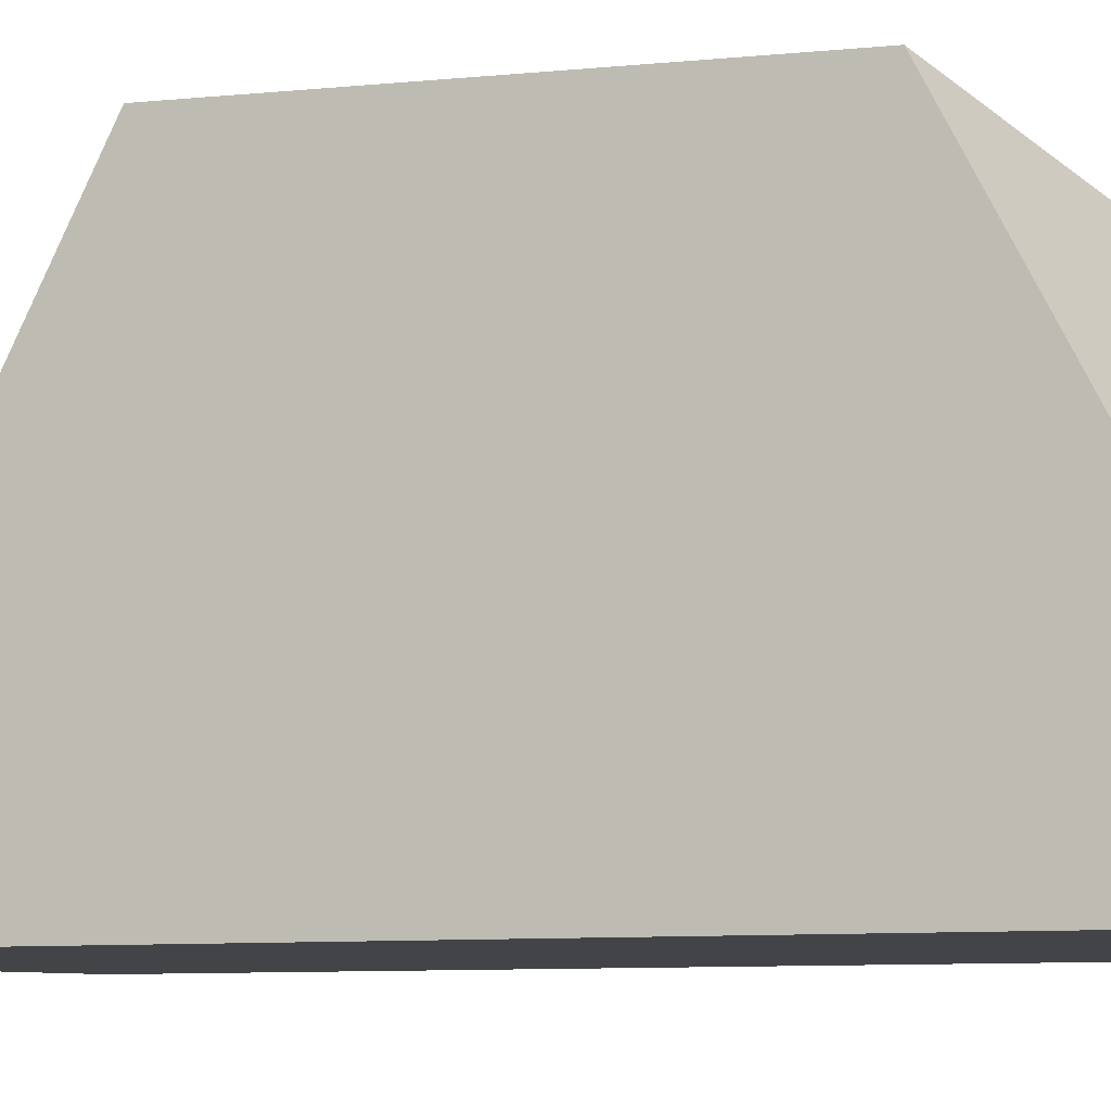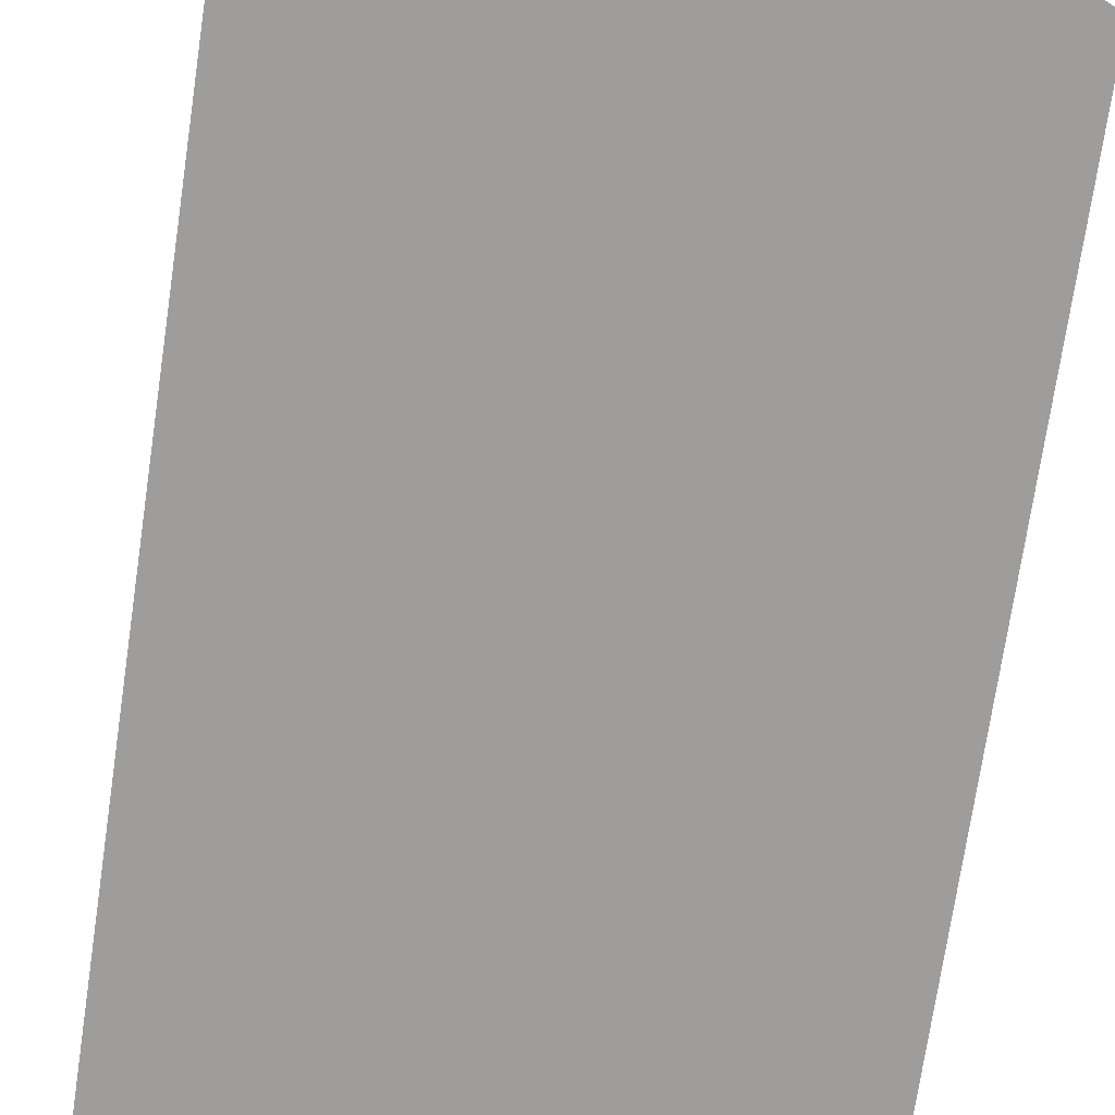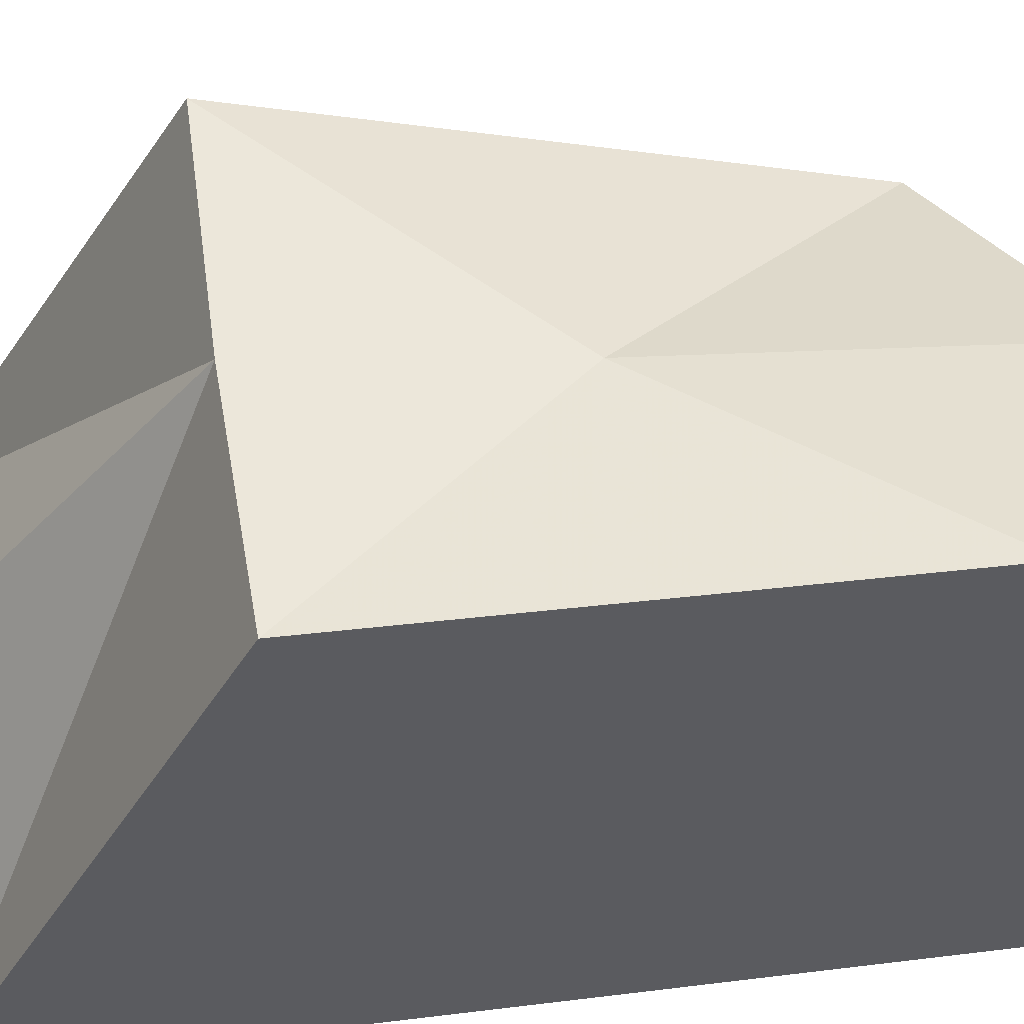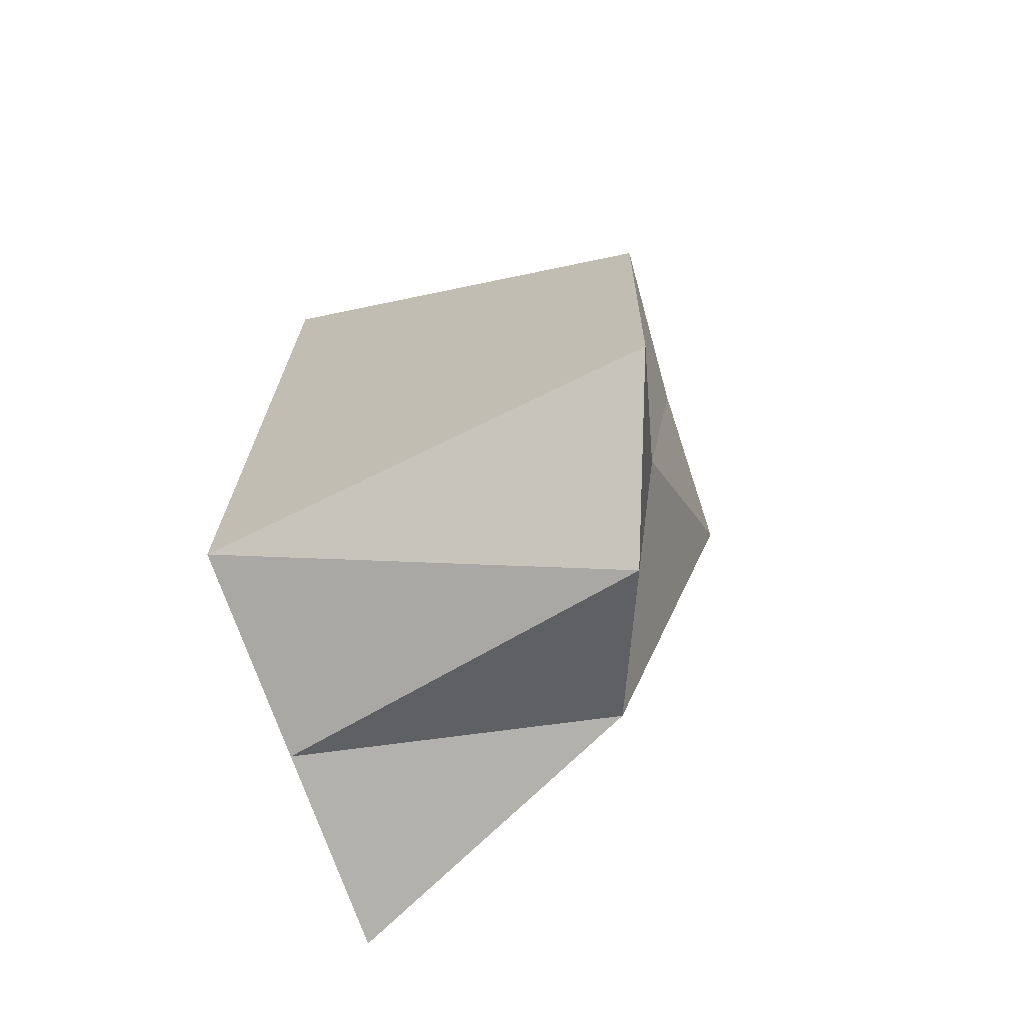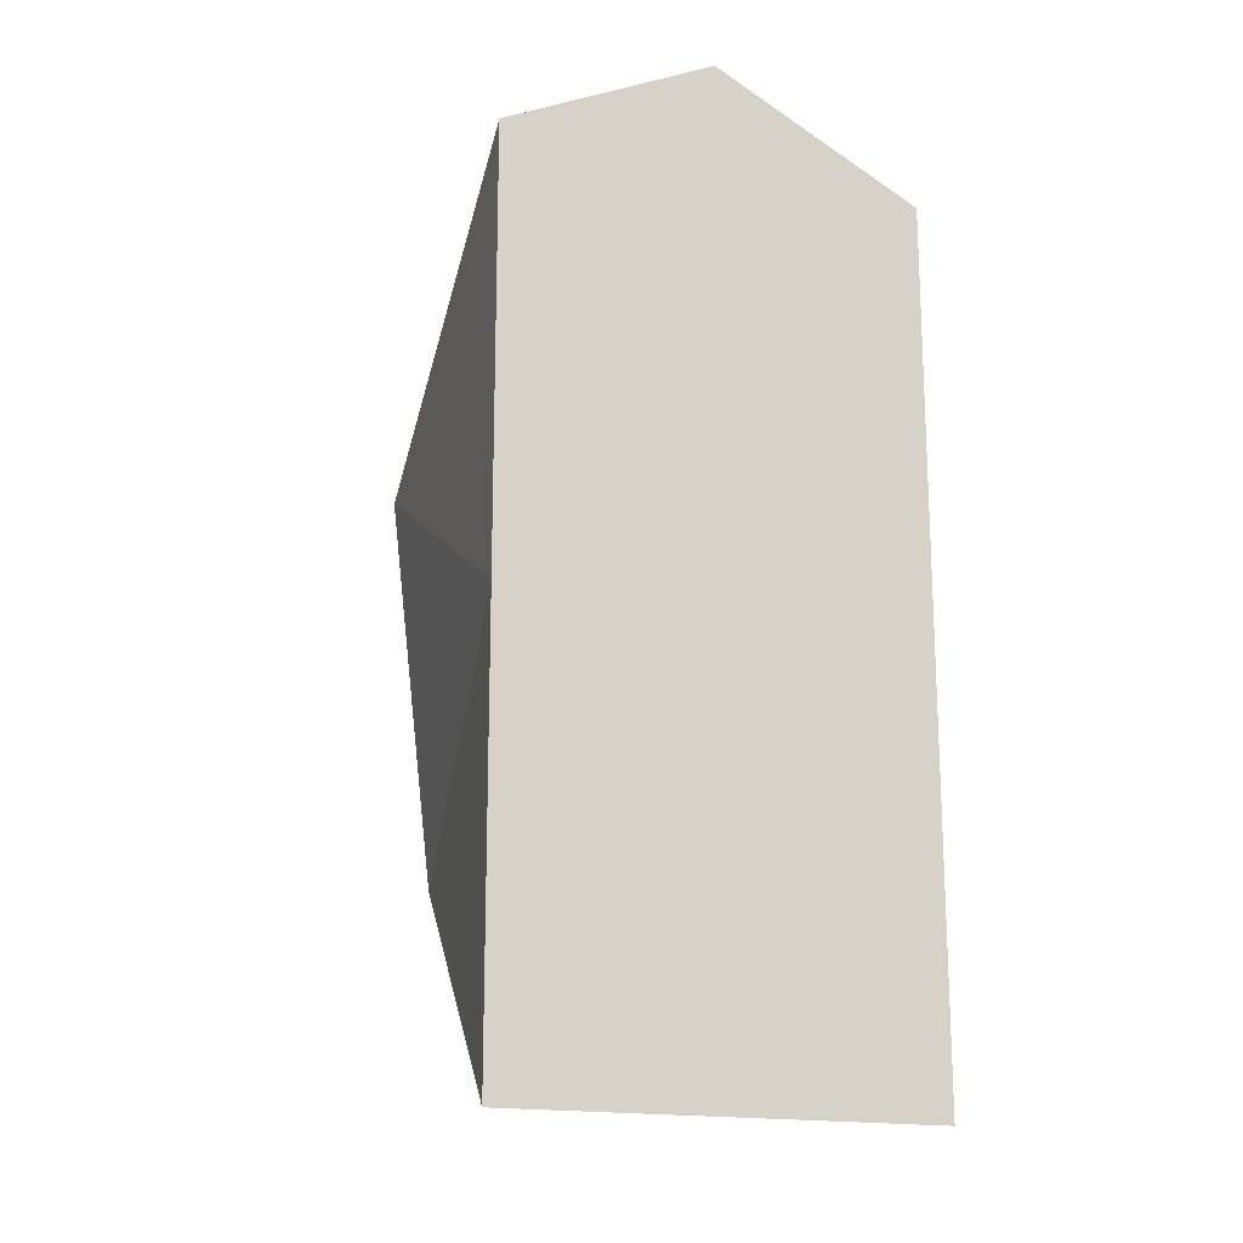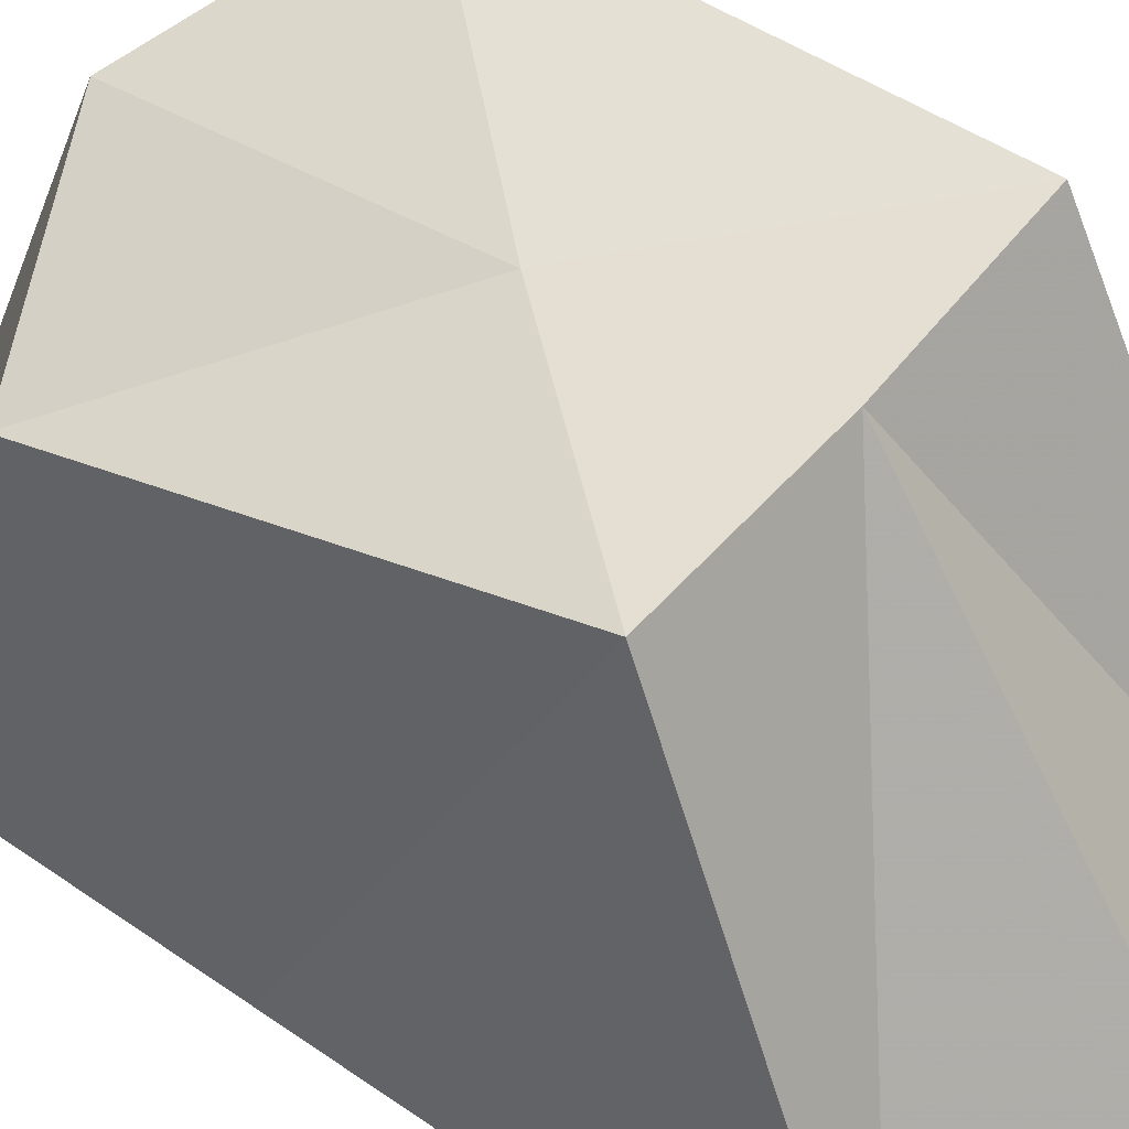
<metadata>
{"format":"obj","ext":"obj","renderer":"f3d","projection":"perspective","resolution":1024,"background":"white","views":[{"elev":-7.7,"azim":110.9,"up":"+Y"},{"elev":-70.6,"azim":-8.3,"up":"+Y"},{"elev":54.9,"azim":82.5,"up":"+Y"},{"elev":-70.1,"azim":108.3,"up":"+Z"},{"elev":-17.1,"azim":-23.6,"up":"+Z"},{"elev":48.3,"azim":-51.8,"up":"+Y"}]}
</metadata>
<code>
v -100 -7.627e-08 -1.739
v -100 0 -203.7
v 11.54 167.1 -142.5
v 100 0 -203.7
v 0 0 -203.7
v 99.88 204.1 96.87
v 100 2.307e-06 200.2
v 11.54 200 100
v -100 0 200.2
v 0 0 248.8
v 11.54 183.5 0
v -76.92 200 100
v 100 200 -100
v -76.92 134.3 -100
g
f 1 14 2
f 3 4 5
f 8 9 10
f 1 7 10
f 11 12 8
f 14 11 3
f 4 1 5
f 13 7 4
f 12 1 9
f 5 1 2
f 13 11 6
f 7 8 10
f 14 5 2
f 3 13 4
f 8 12 9
f 11 14 12
f 4 7 1
f 13 6 7
f 12 14 1
f 13 3 11
f 6 11 8
f 1 10 9
f 7 6 8
f 14 3 5

</code>
